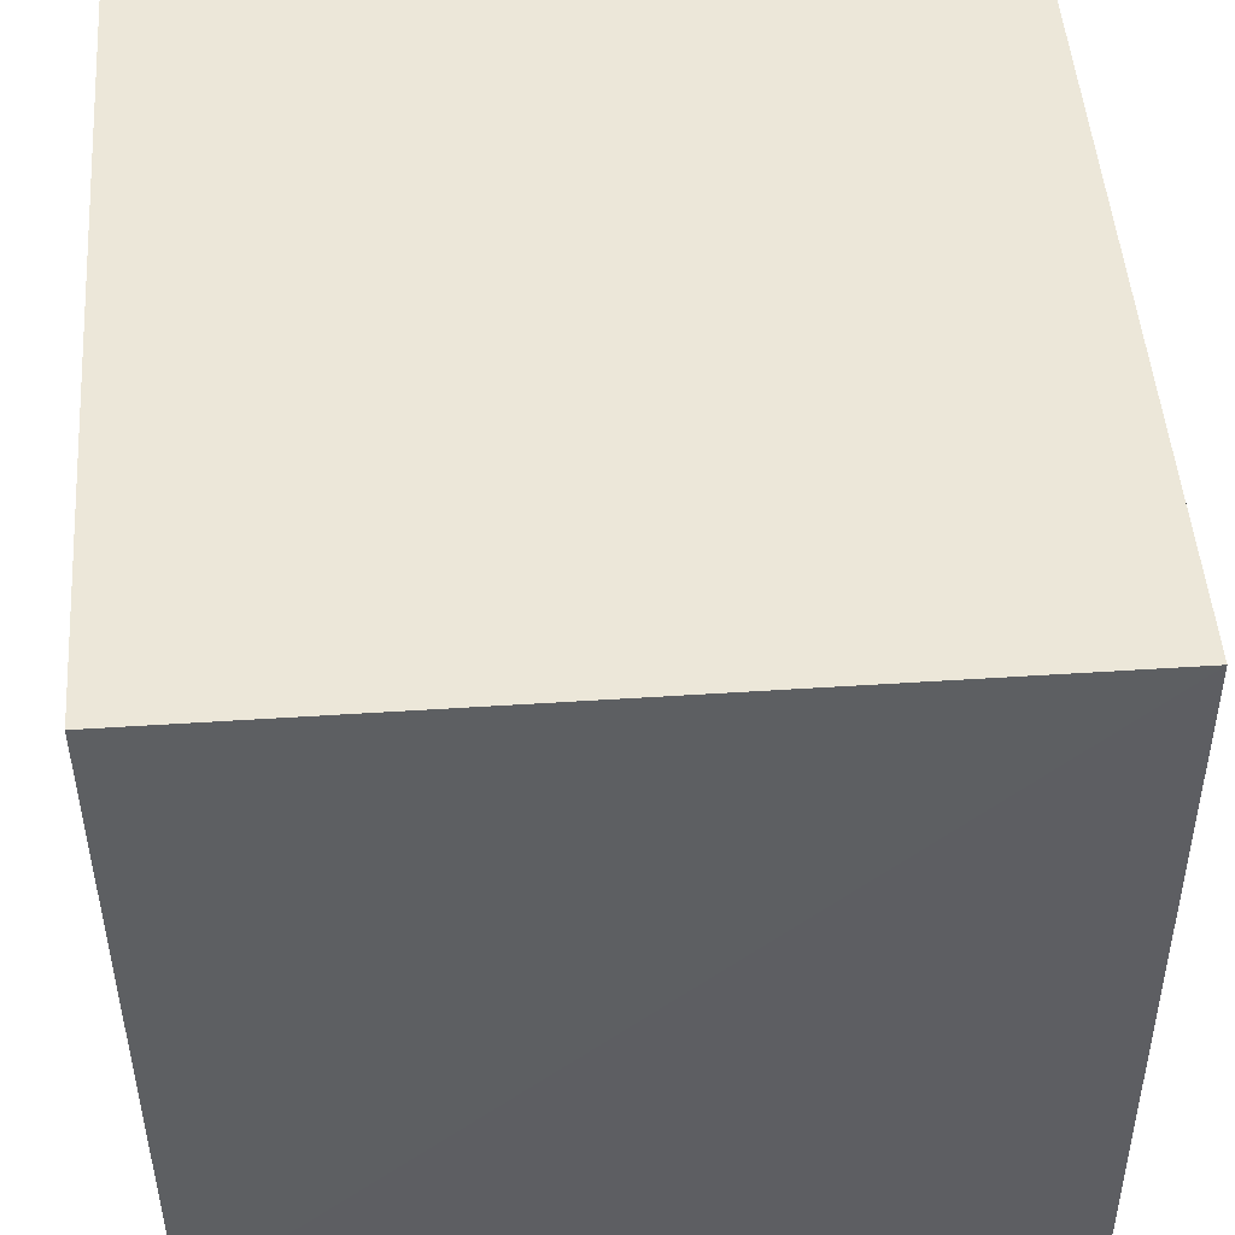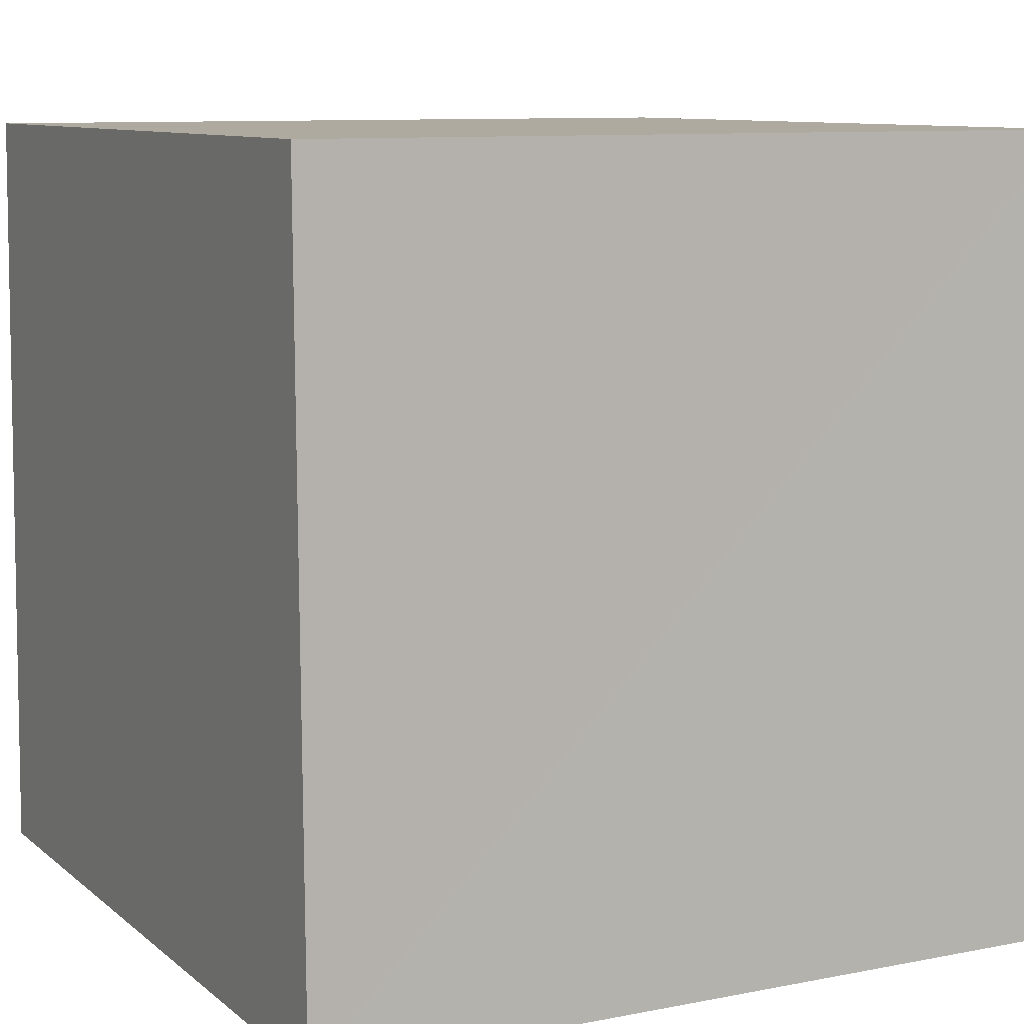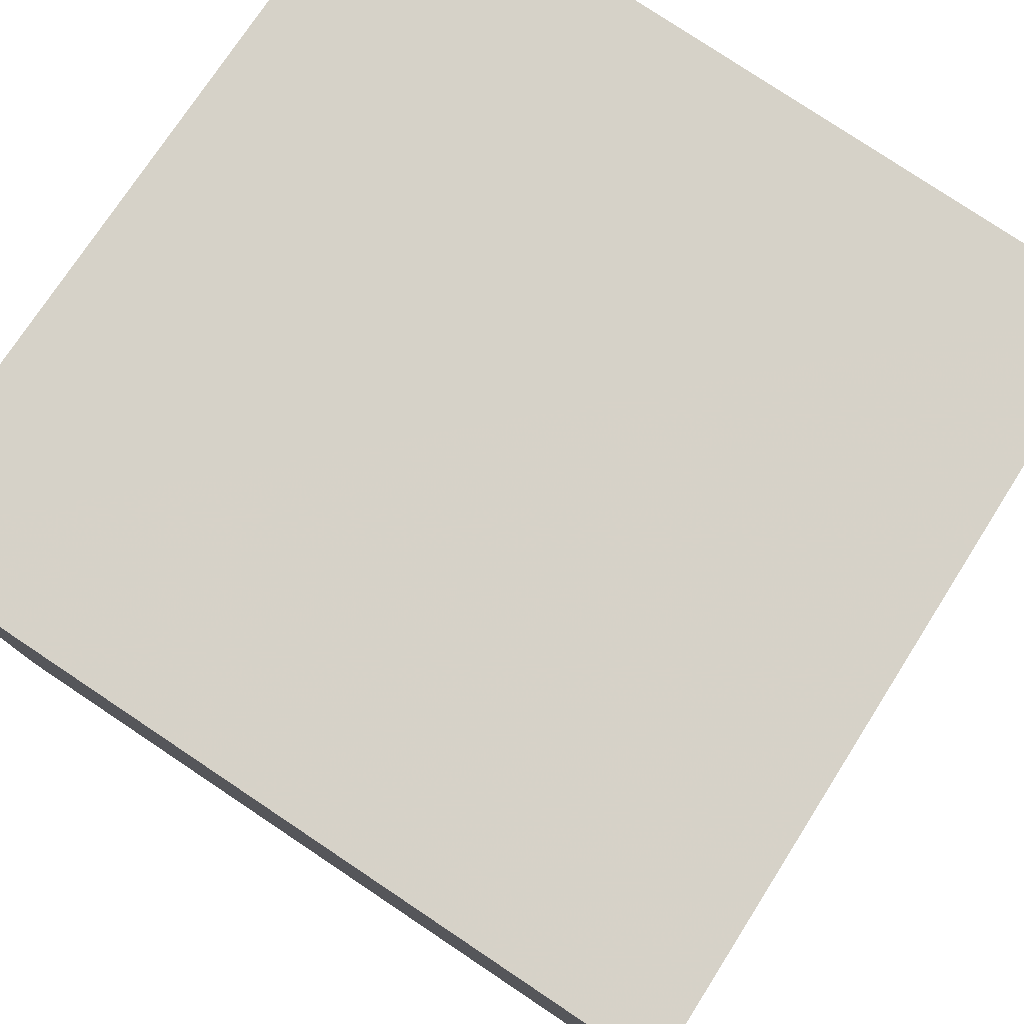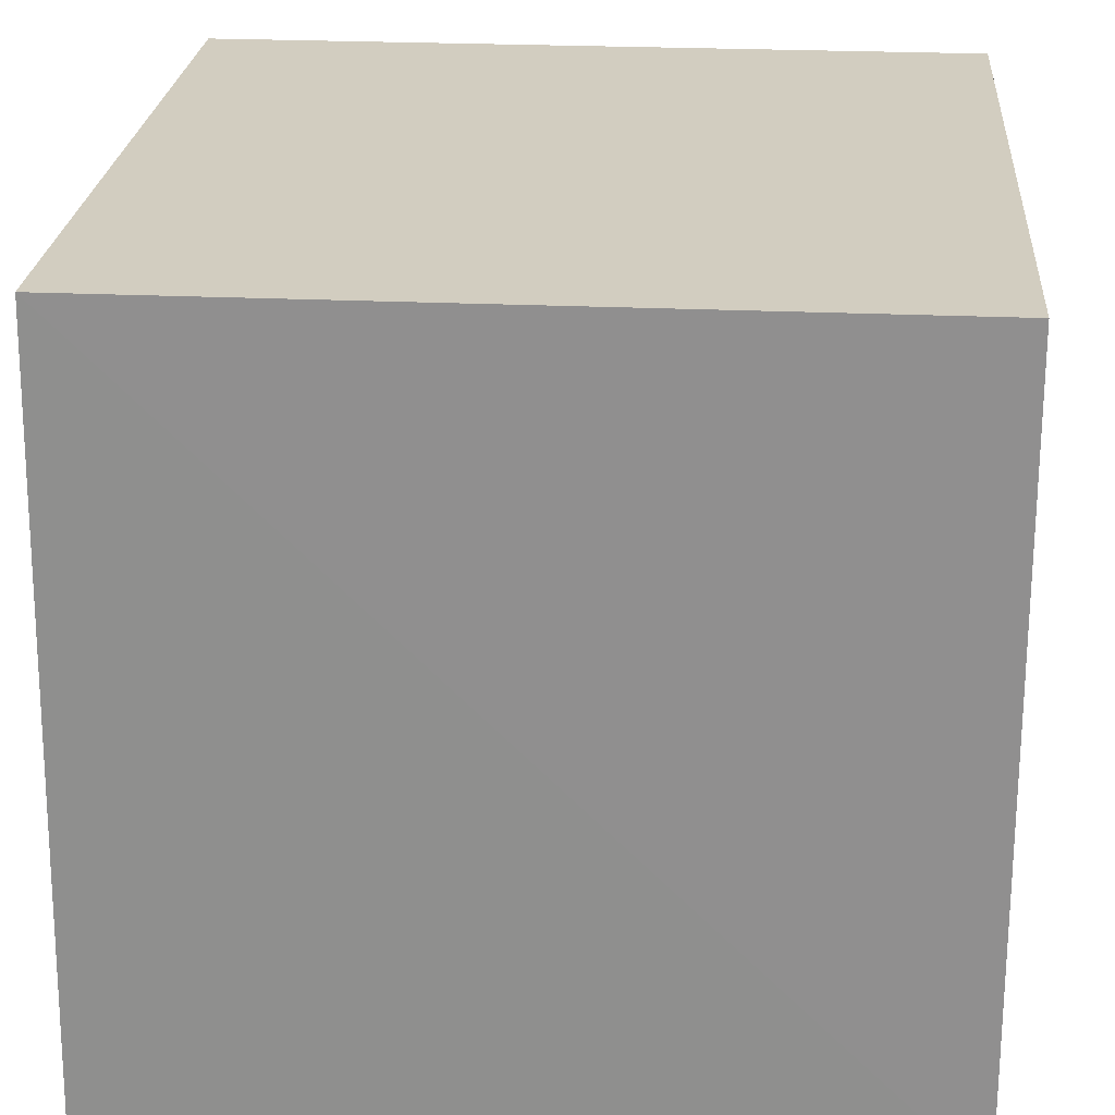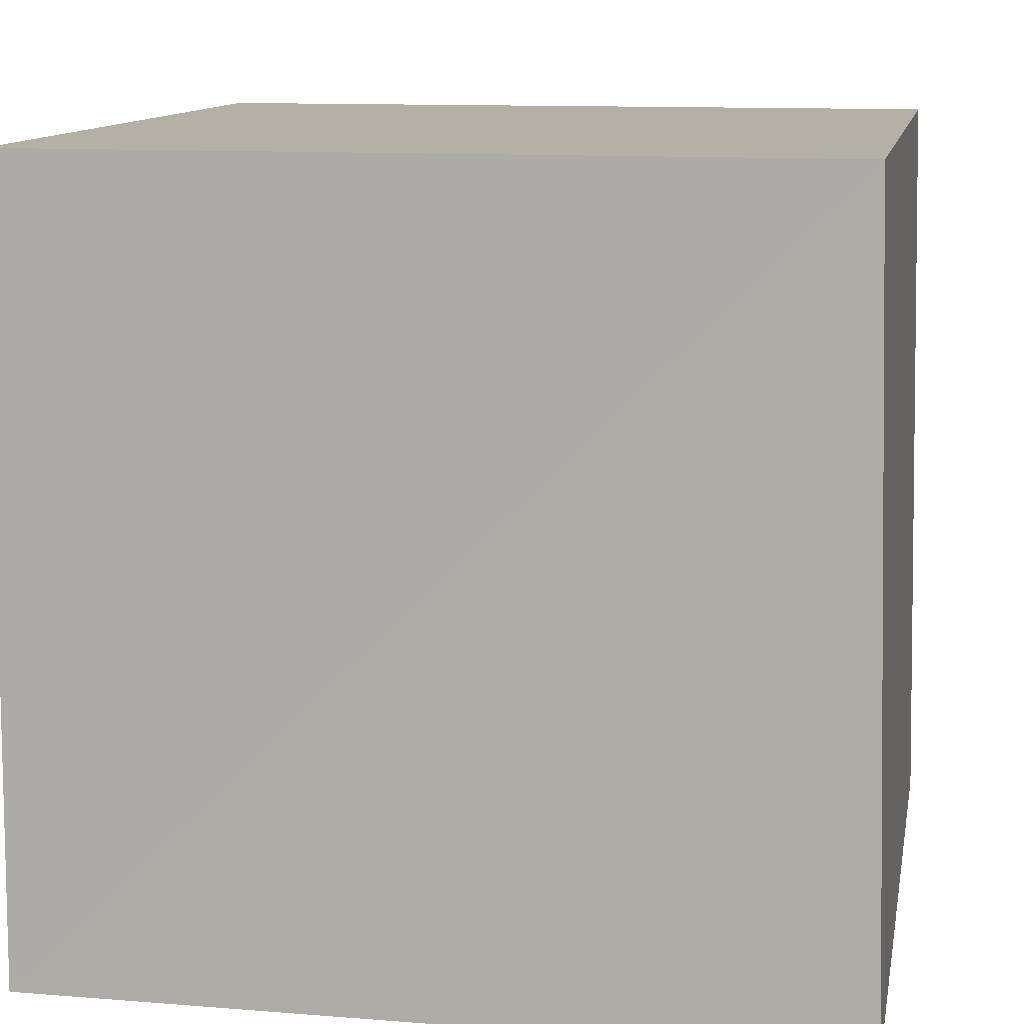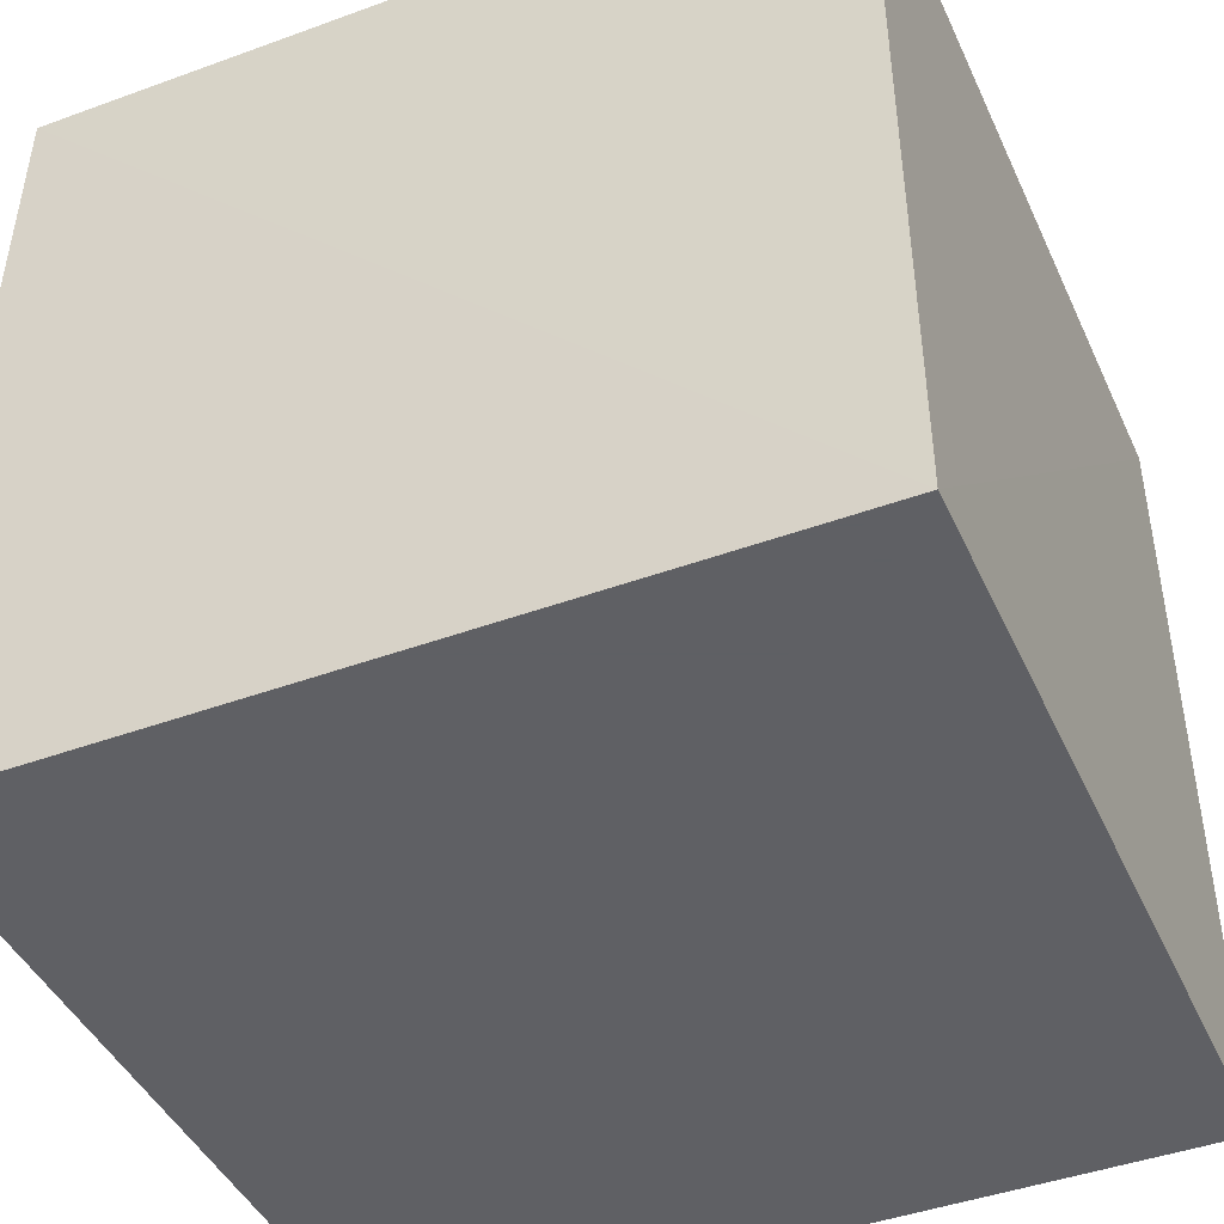
<metadata>
{"format":"obj","ext":"obj","renderer":"f3d","projection":"perspective","resolution":1024,"background":"white","views":[{"elev":49.9,"azim":-94.2,"up":"+Y"},{"elev":9.5,"azim":-27.5,"up":"+Y"},{"elev":79.0,"azim":33.7,"up":"+Z"},{"elev":24.4,"azim":-175.6,"up":"+Y"},{"elev":11.8,"azim":10.6,"up":"+Y"},{"elev":-43.2,"azim":-156.6,"up":"+Y"}]}
</metadata>
<code>
v  -0.004544  0  -0.004544
v  1.009  0  -0.001834
v  0.9897  0.9836  0.001231
v  0.00306  0.9833  0.00306
v  -0.001834  0  1.009
v  1.014  0  1.014
v  0.9893  0.9841  0.9893
v  0.001231  0.9836  0.9897
f 3 1 2
f 5 7 6
f 1 3 4
f 1 6 2
f 7 5 8
f 2 7 3
f 6 1 5
f 3 8 4
f 7 2 6
f 1 8 5
f 8 3 7
f 8 1 4

</code>
